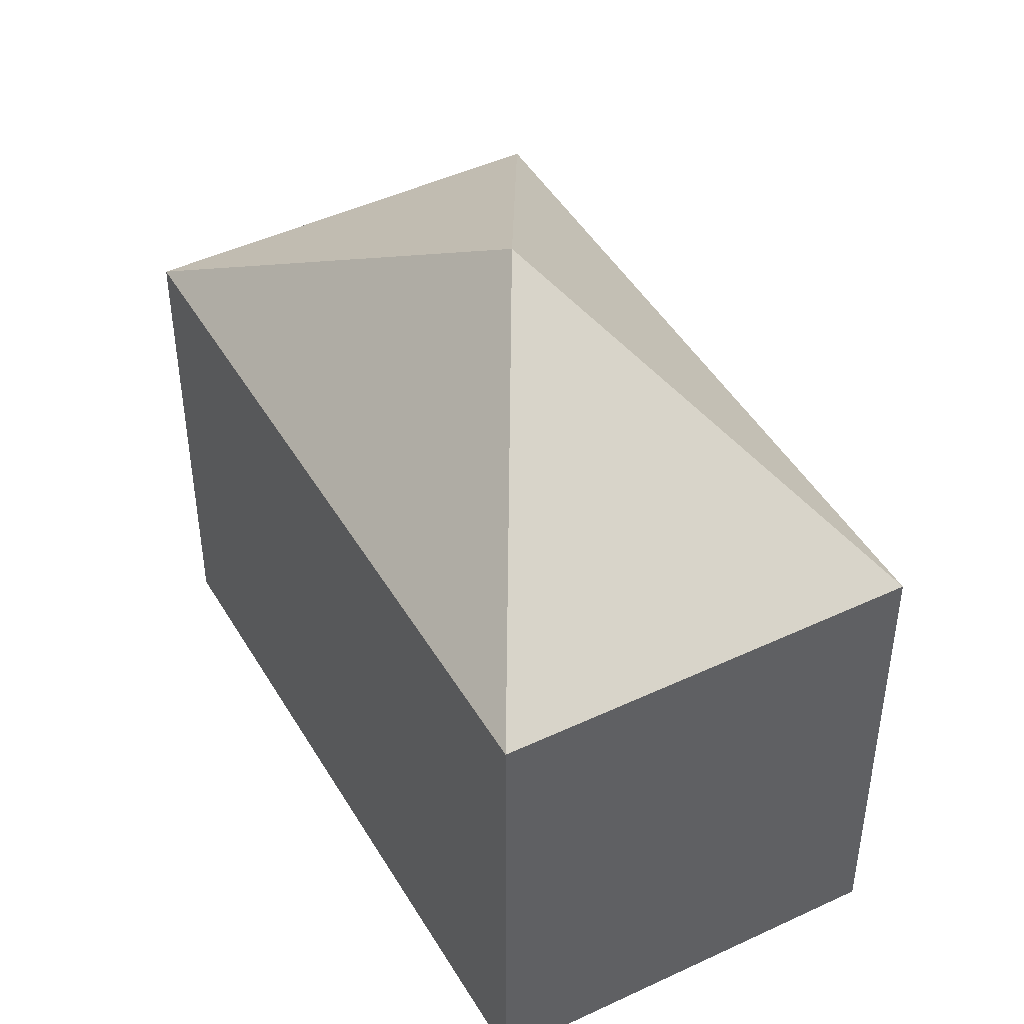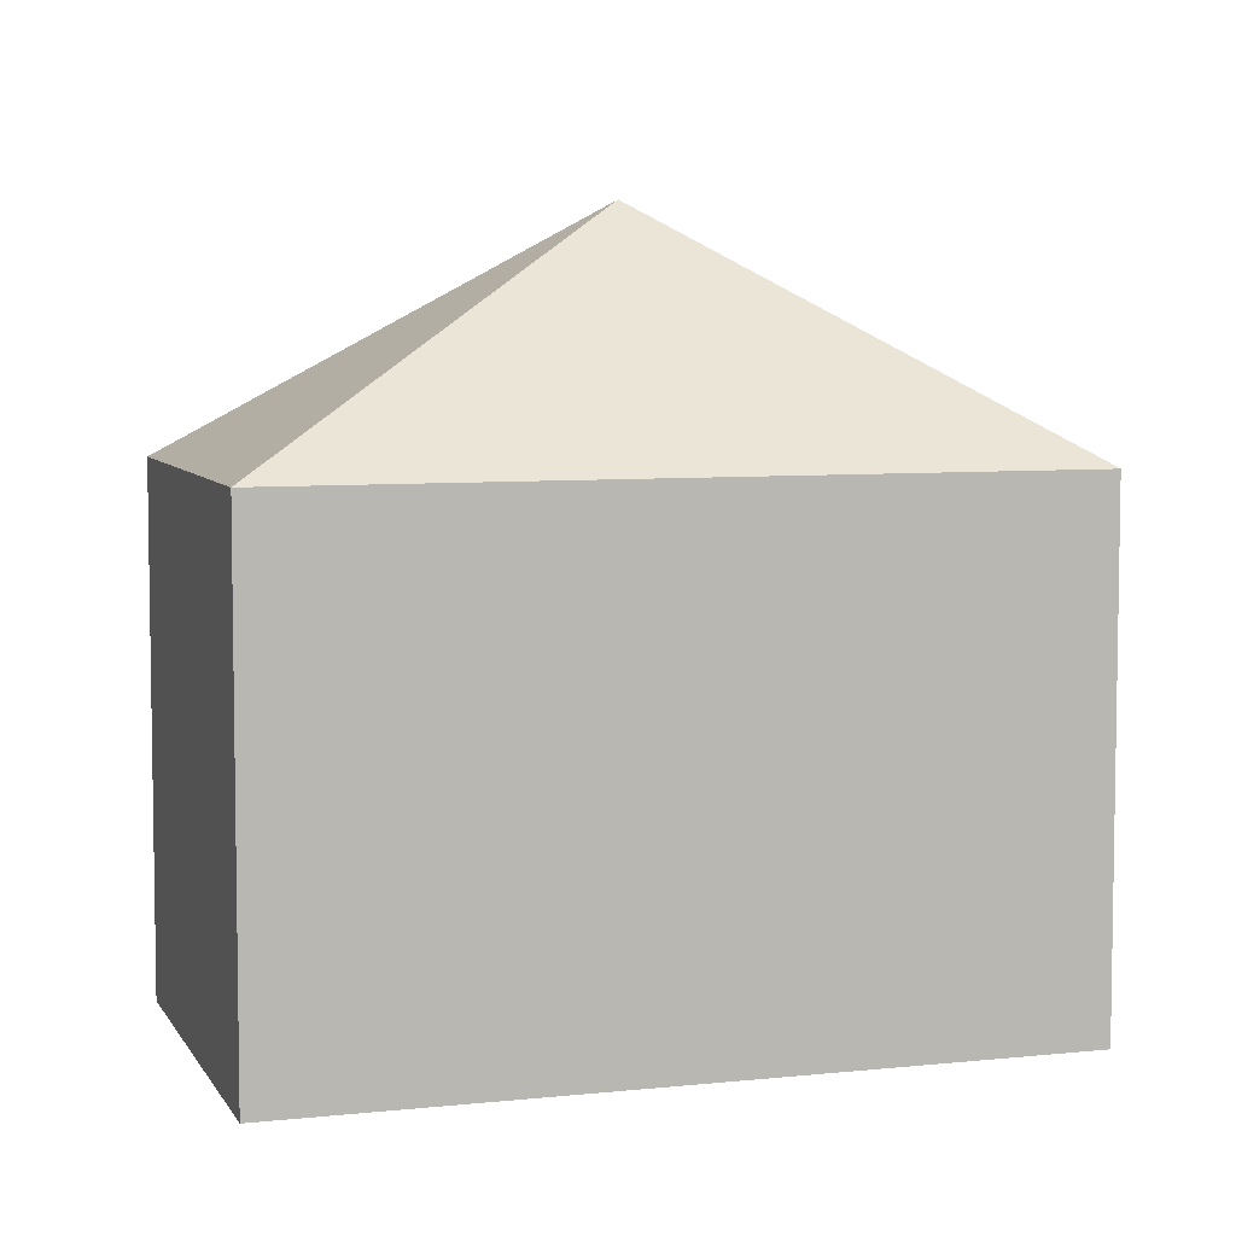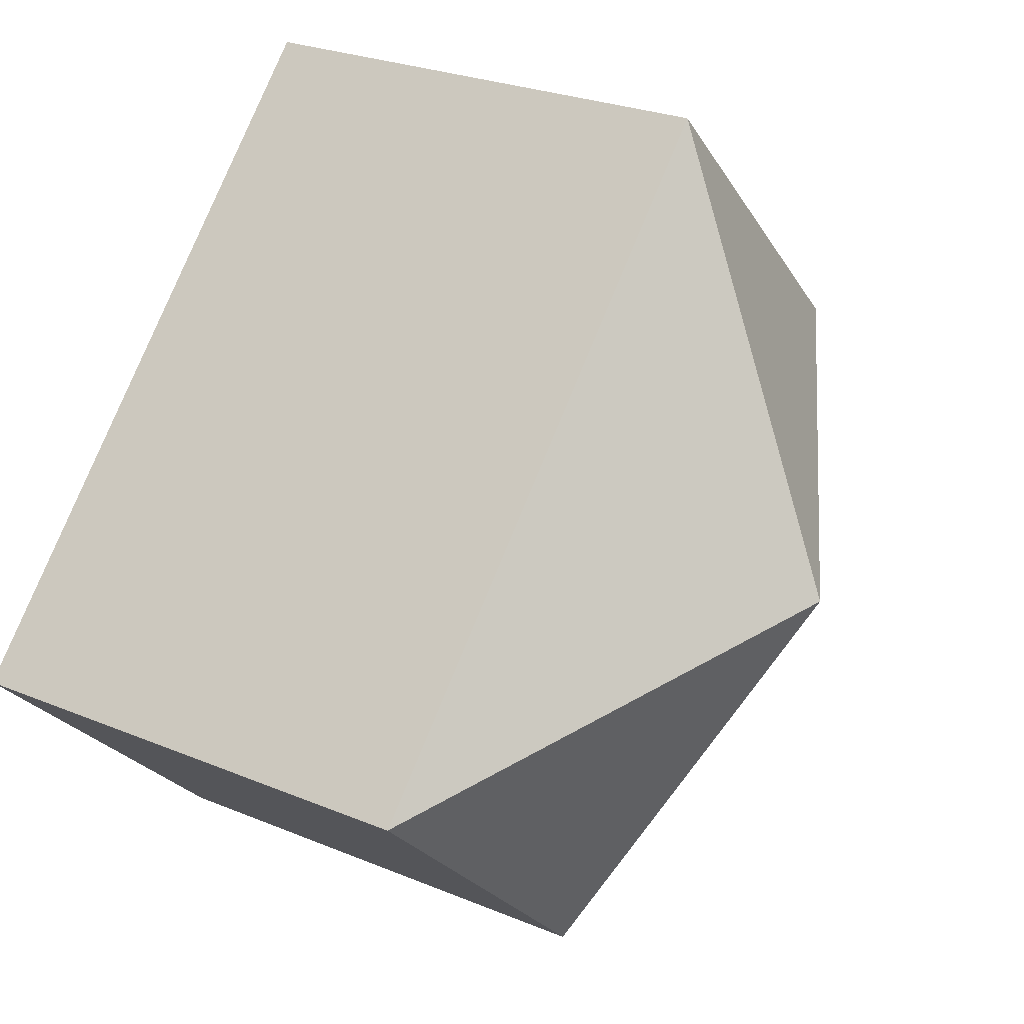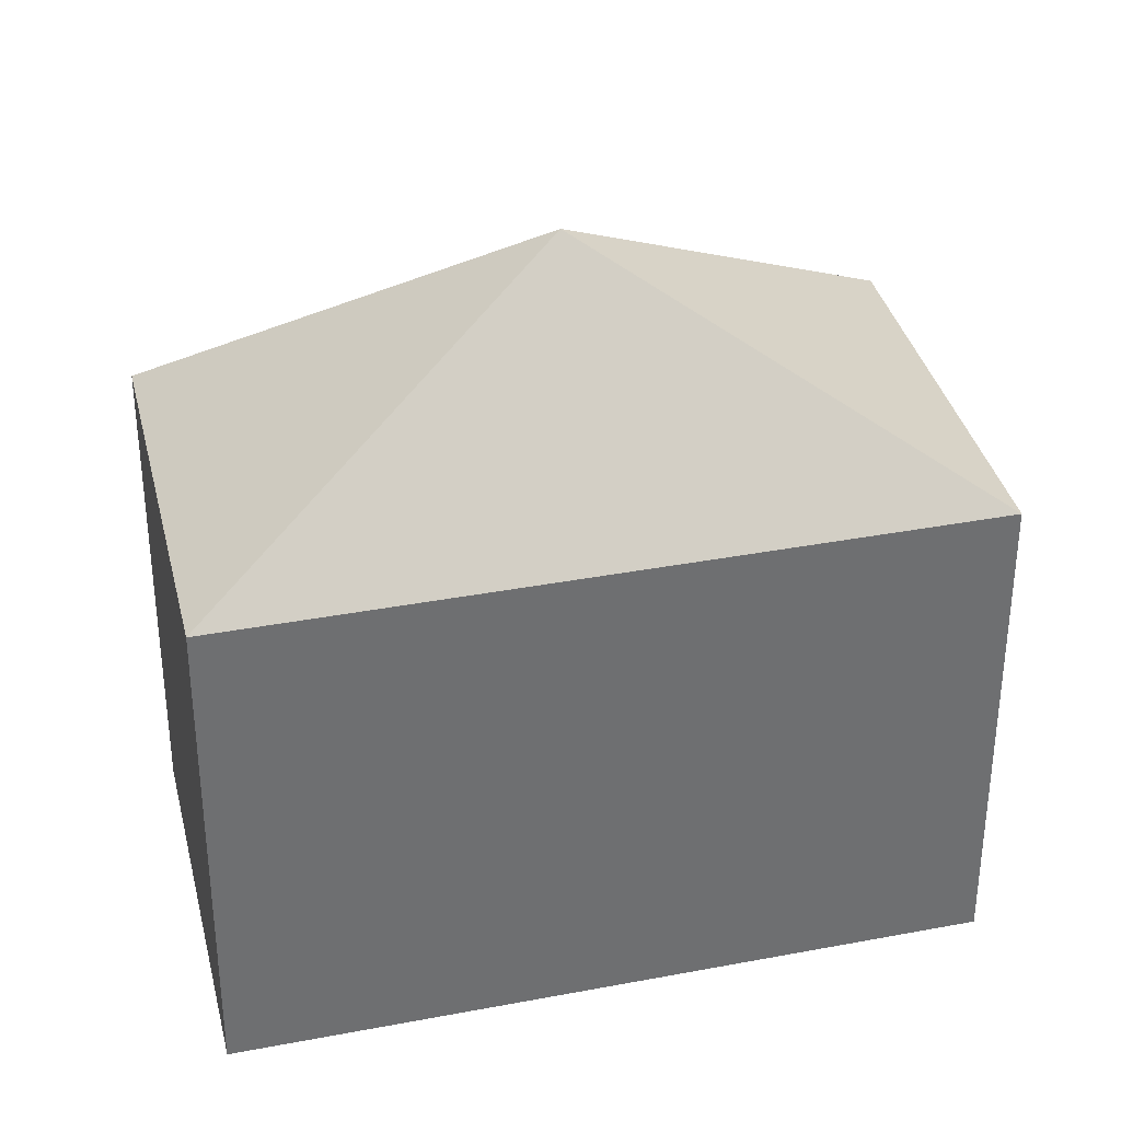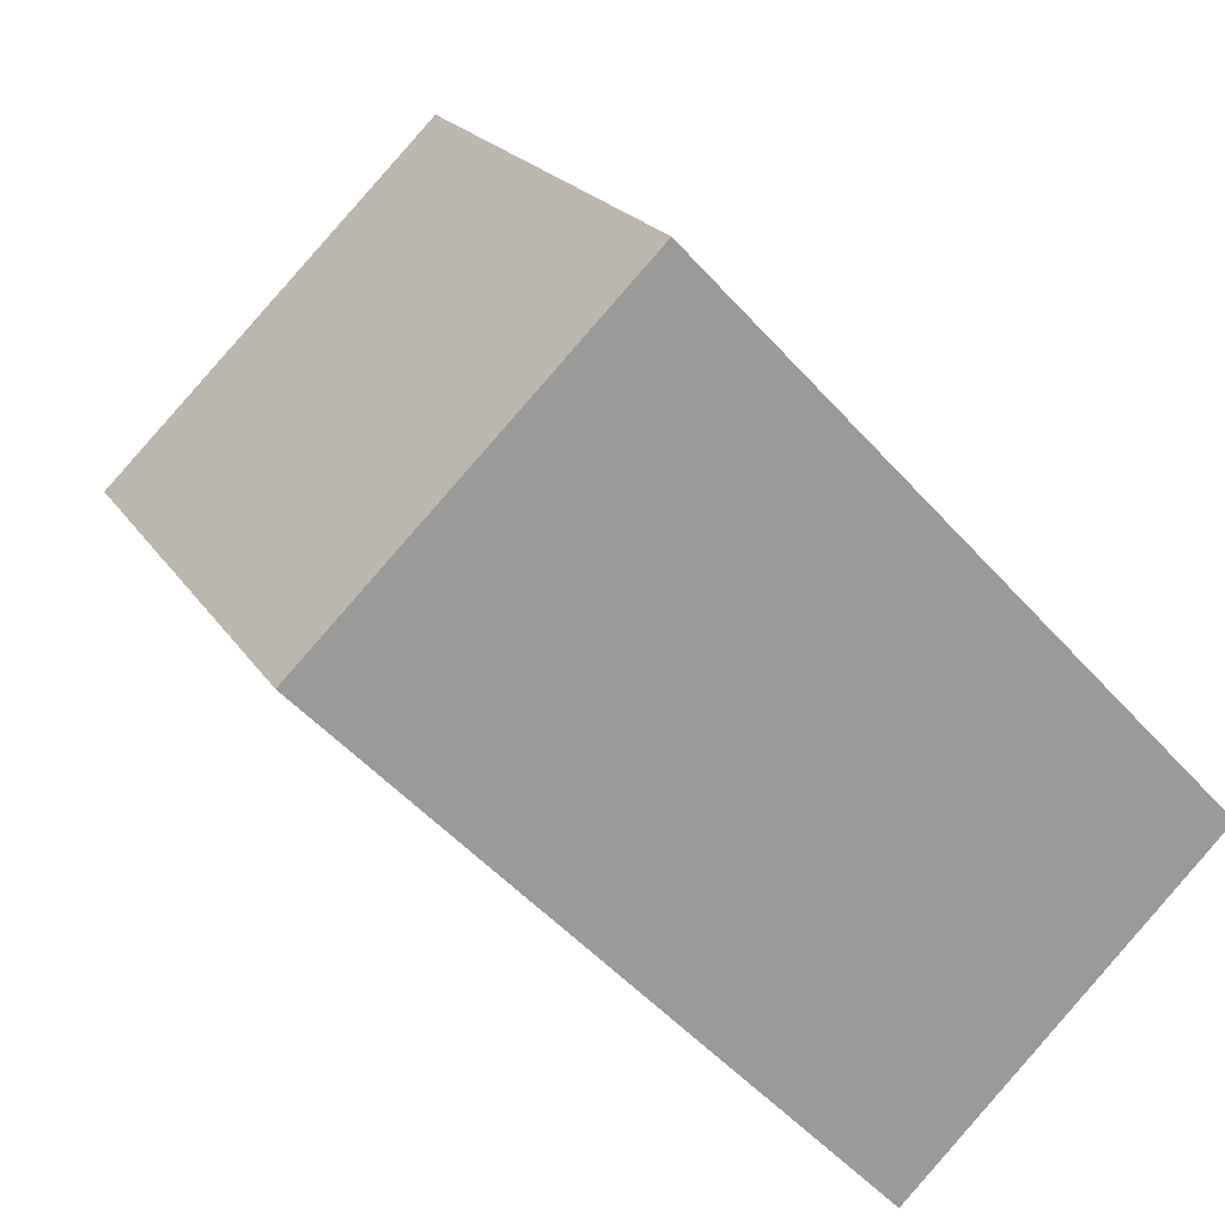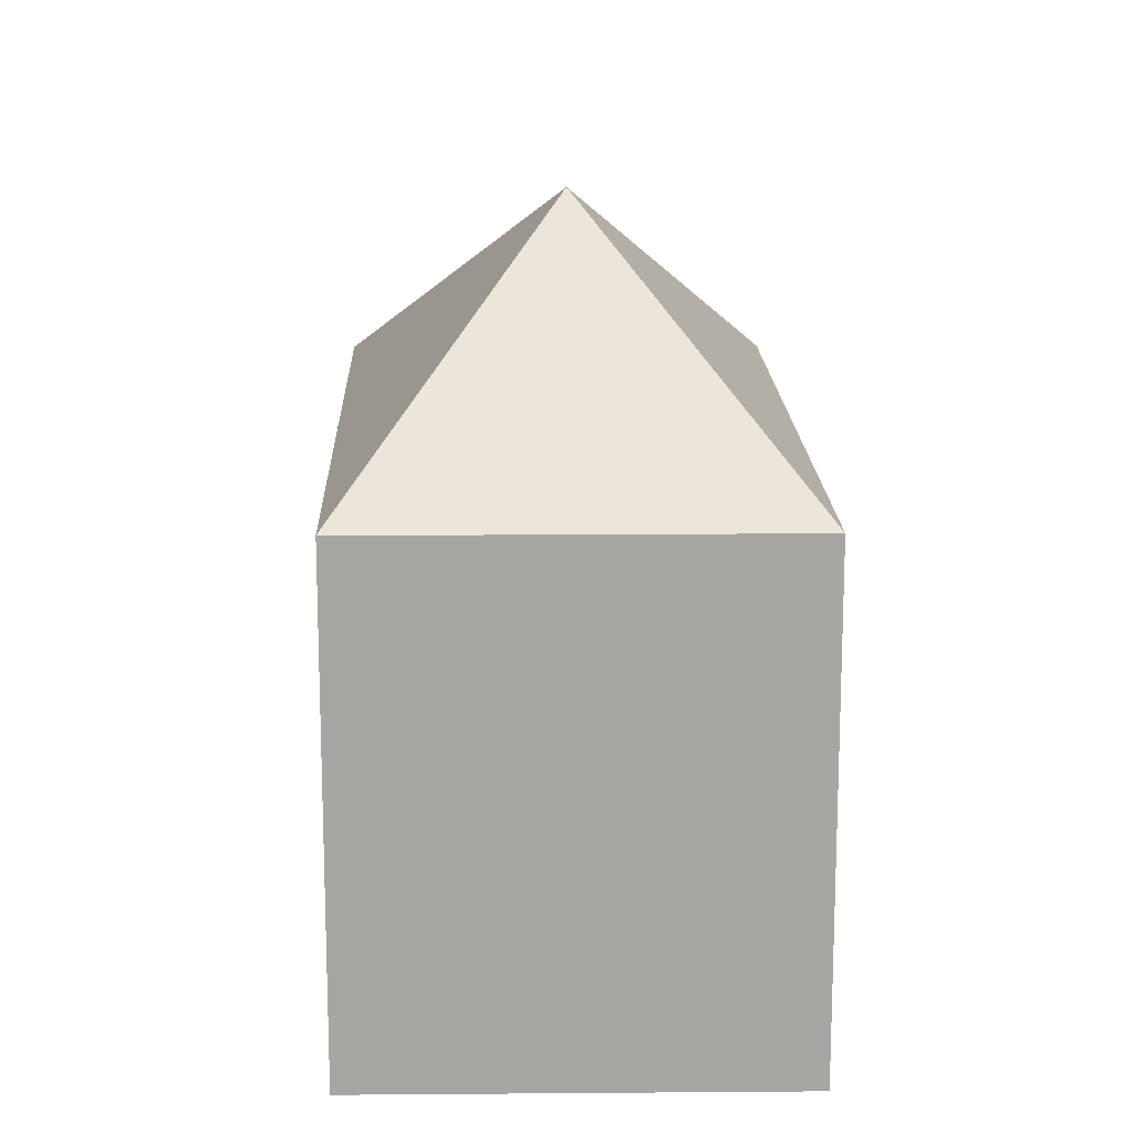
<metadata>
{"format":"obj","ext":"obj","renderer":"f3d","projection":"perspective","resolution":1024,"background":"white","views":[{"elev":46.3,"azim":-72.7,"up":"+Y"},{"elev":6.3,"azim":28.4,"up":"+Y"},{"elev":26.0,"azim":123.5,"up":"+Z"},{"elev":35.7,"azim":32.3,"up":"+Y"},{"elev":20.1,"azim":-22.9,"up":"+Z"},{"elev":16.1,"azim":-45.4,"up":"+Y"}]}
</metadata>
<code>
v  9.363e-05 4.4 -0.0001395
v  3.654 6.4 -1.085
v  4.6 4.4 -4.827
v  7.307 4.4 -2.171
v  2.707 4.4 2.657
v  0 0 0
v  2.707 -1.627e-16 2.657
v  4.6 2.956e-16 -4.827
v  7.307 1.329e-16 -2.171
g defaultobject
f 1 2 3
f 2 4 3
f 5 4 2
f 1 5 2
f 5 6 7
f 6 5 1
f 1 8 6
f 8 1 3
f 8 4 9
f 4 8 3
f 9 5 7
f 5 9 4
f 6 9 7
f 9 6 8

</code>
